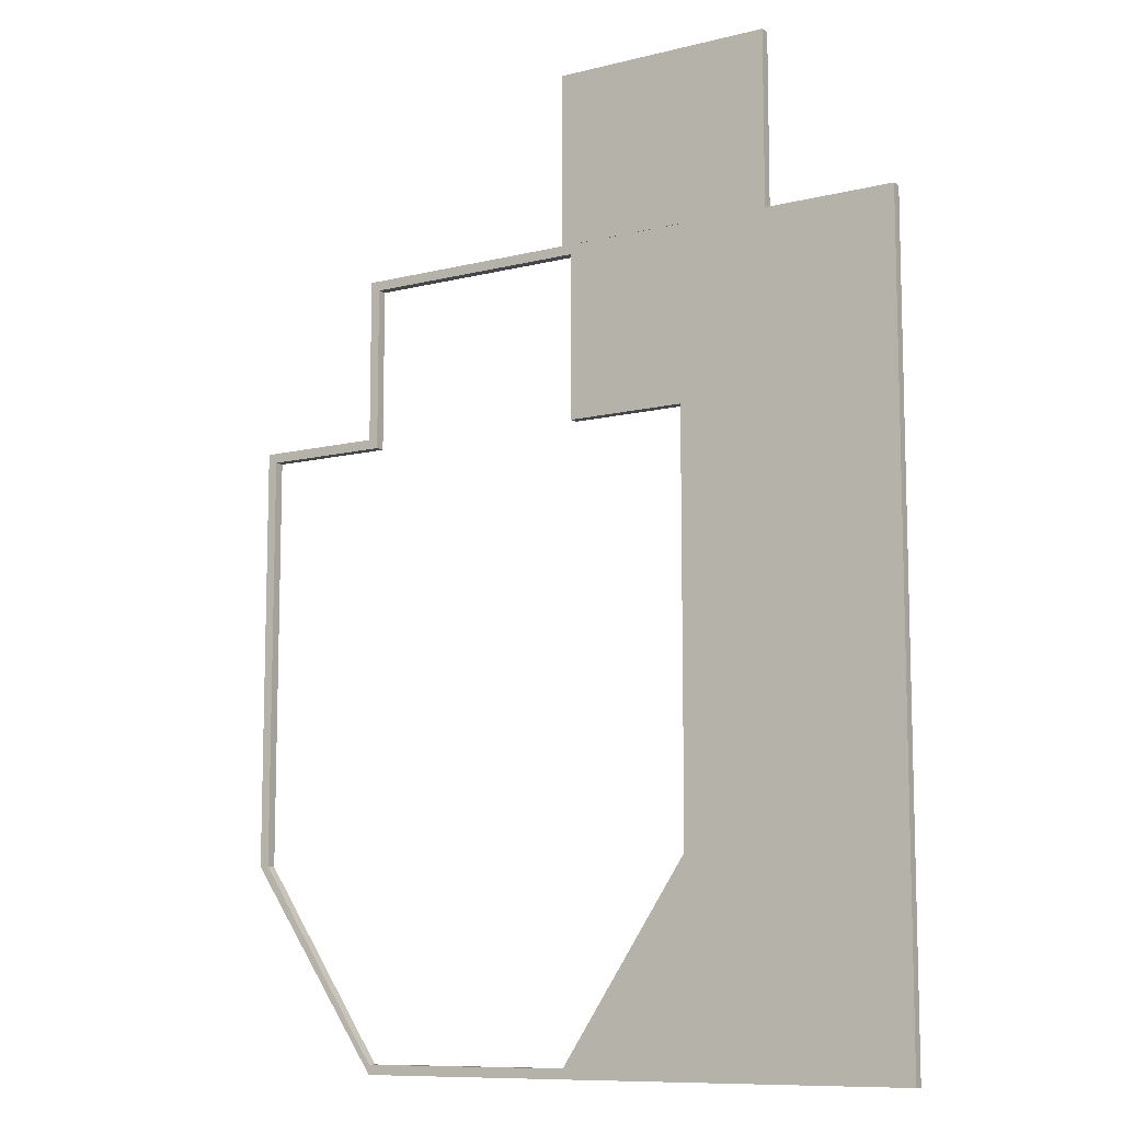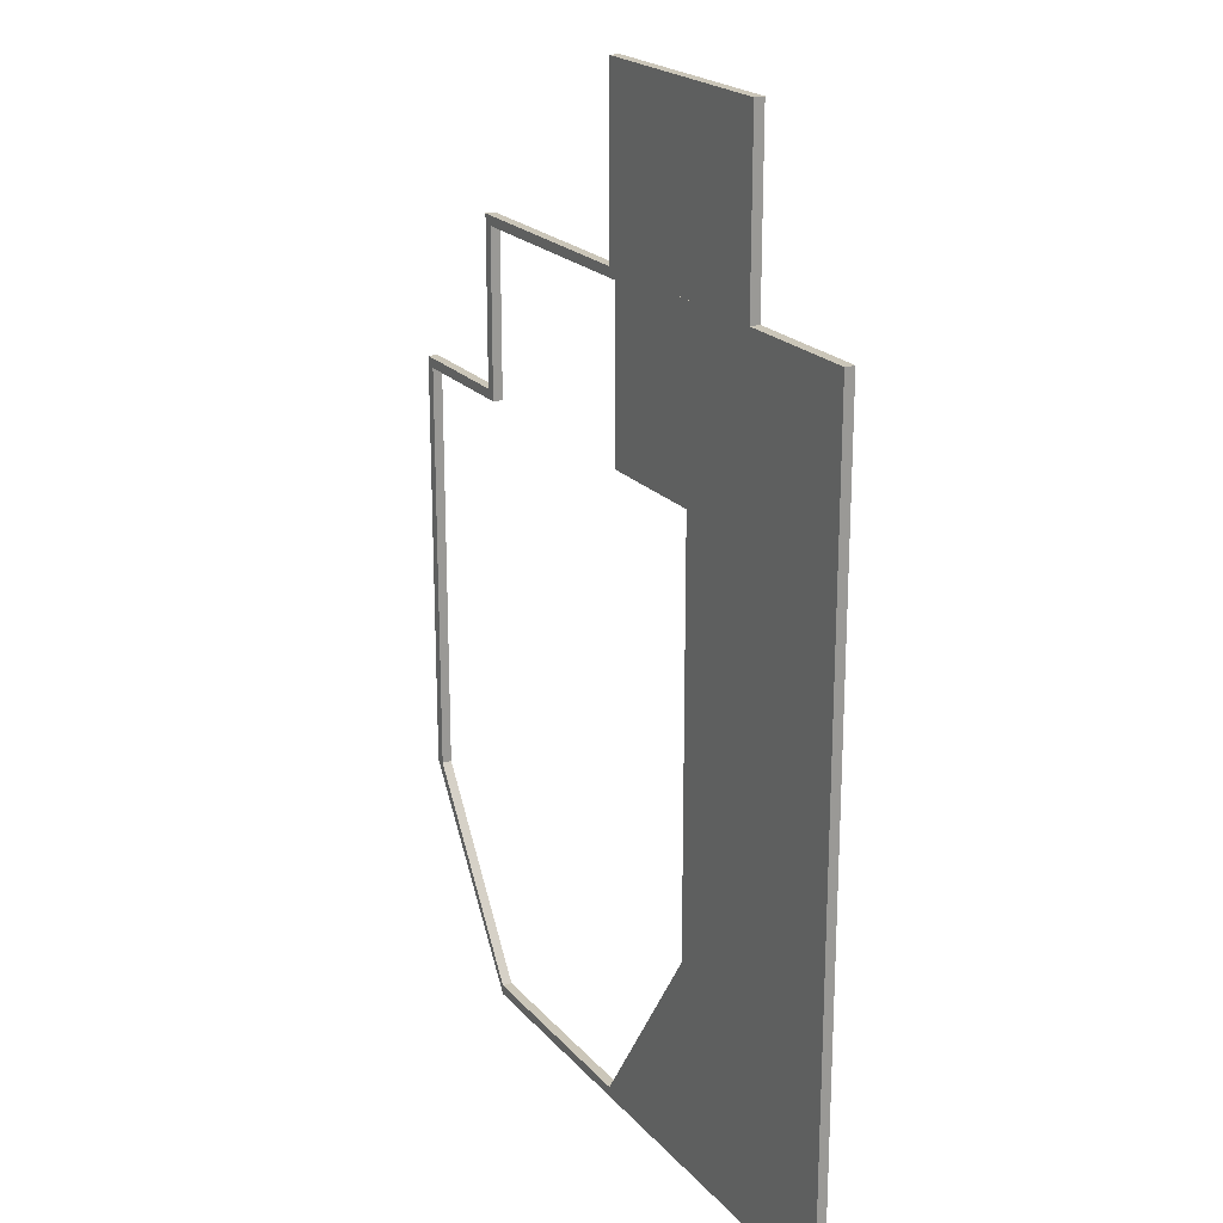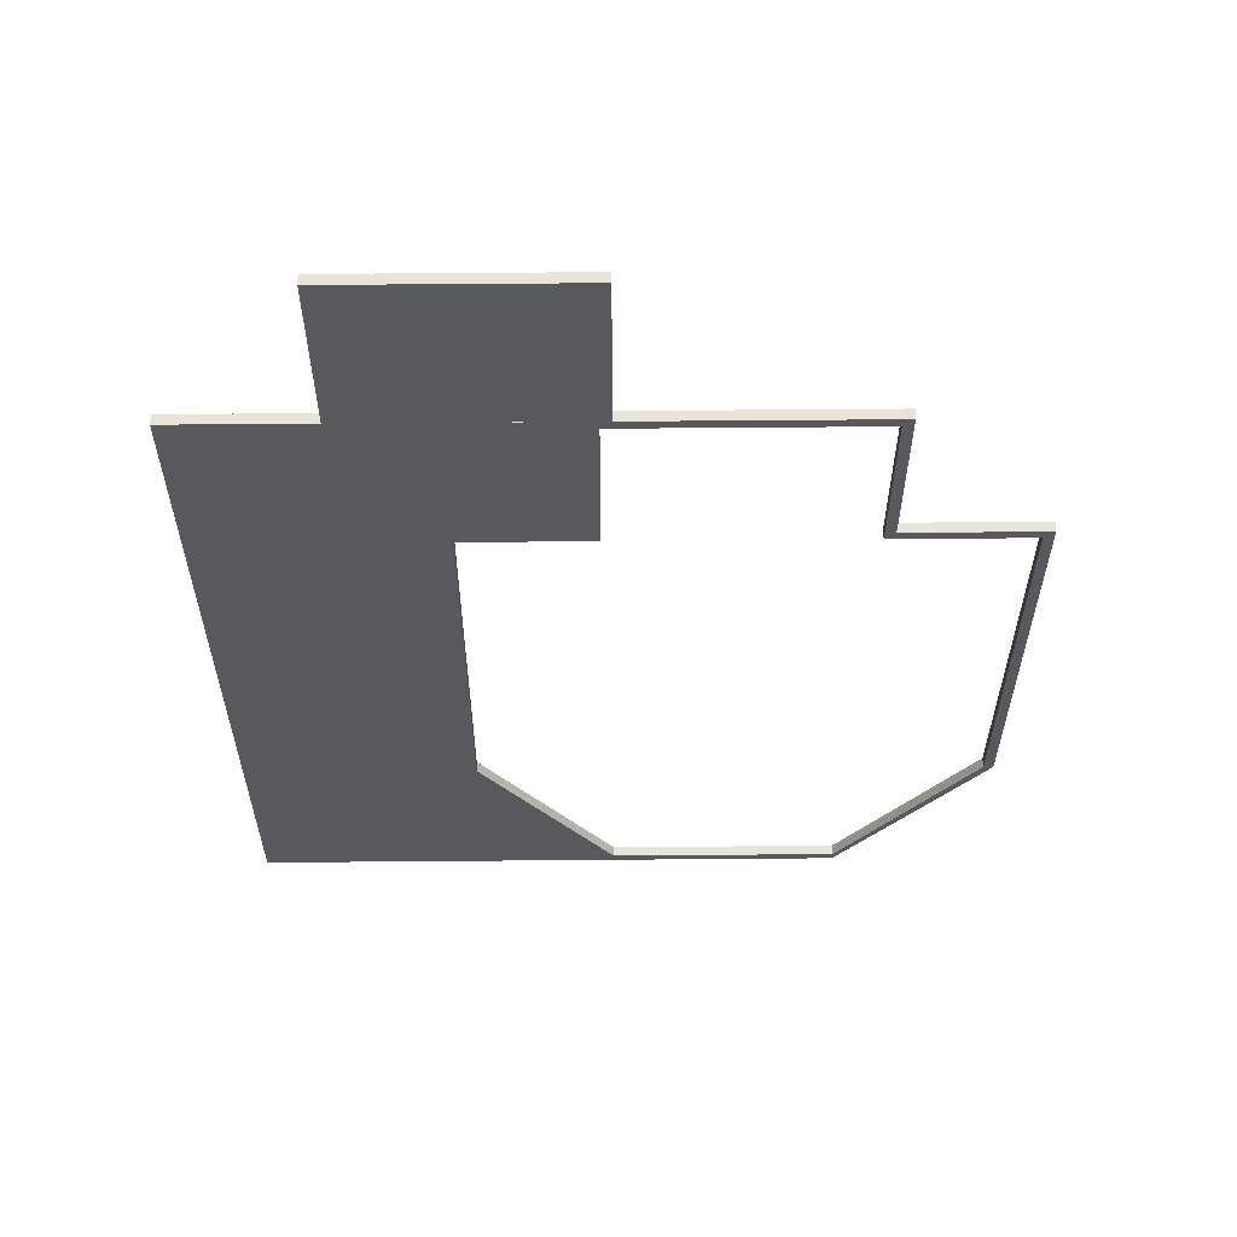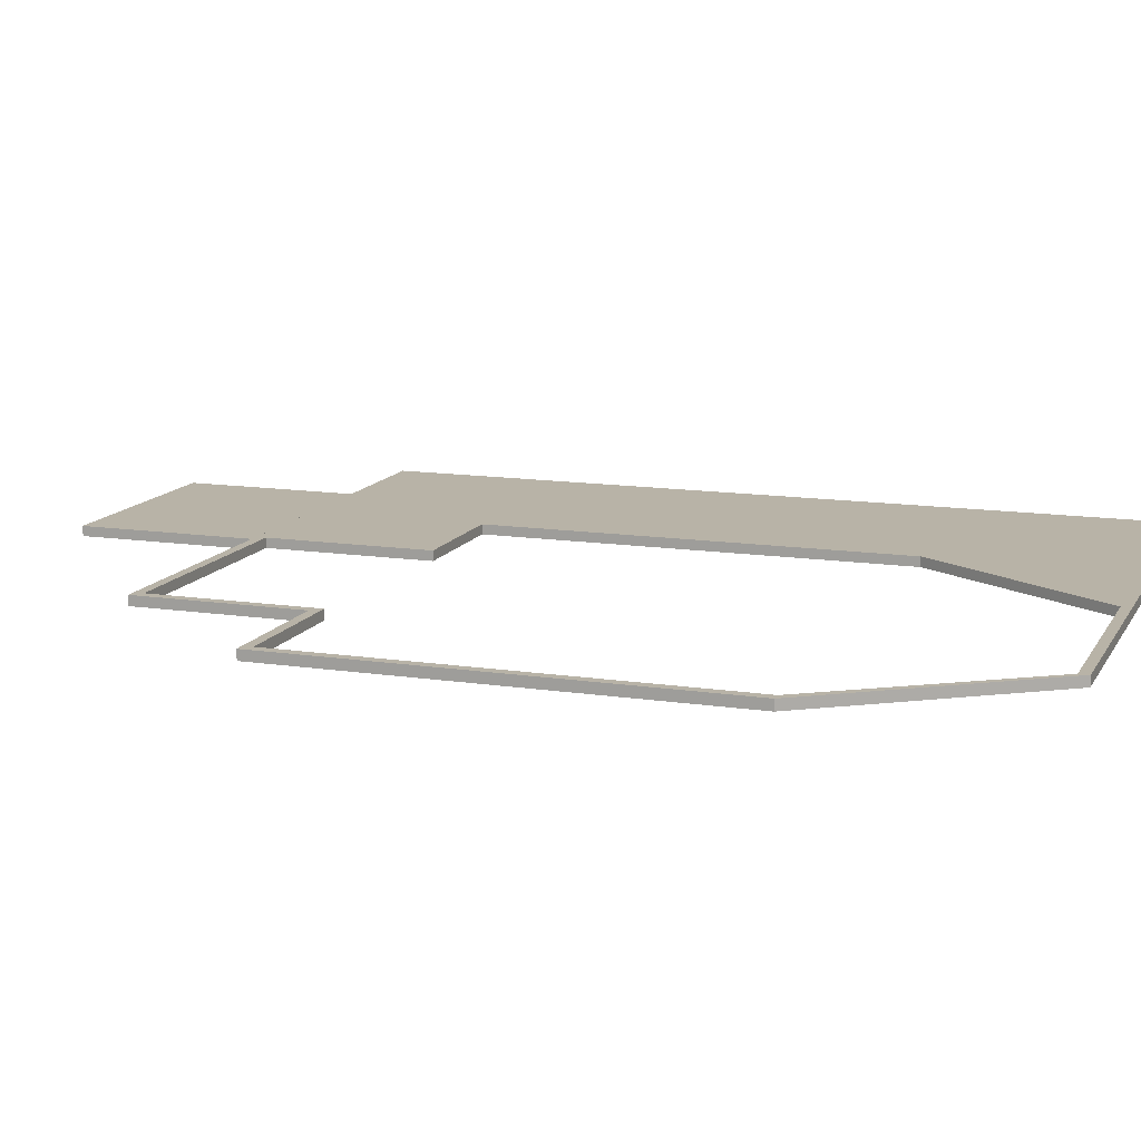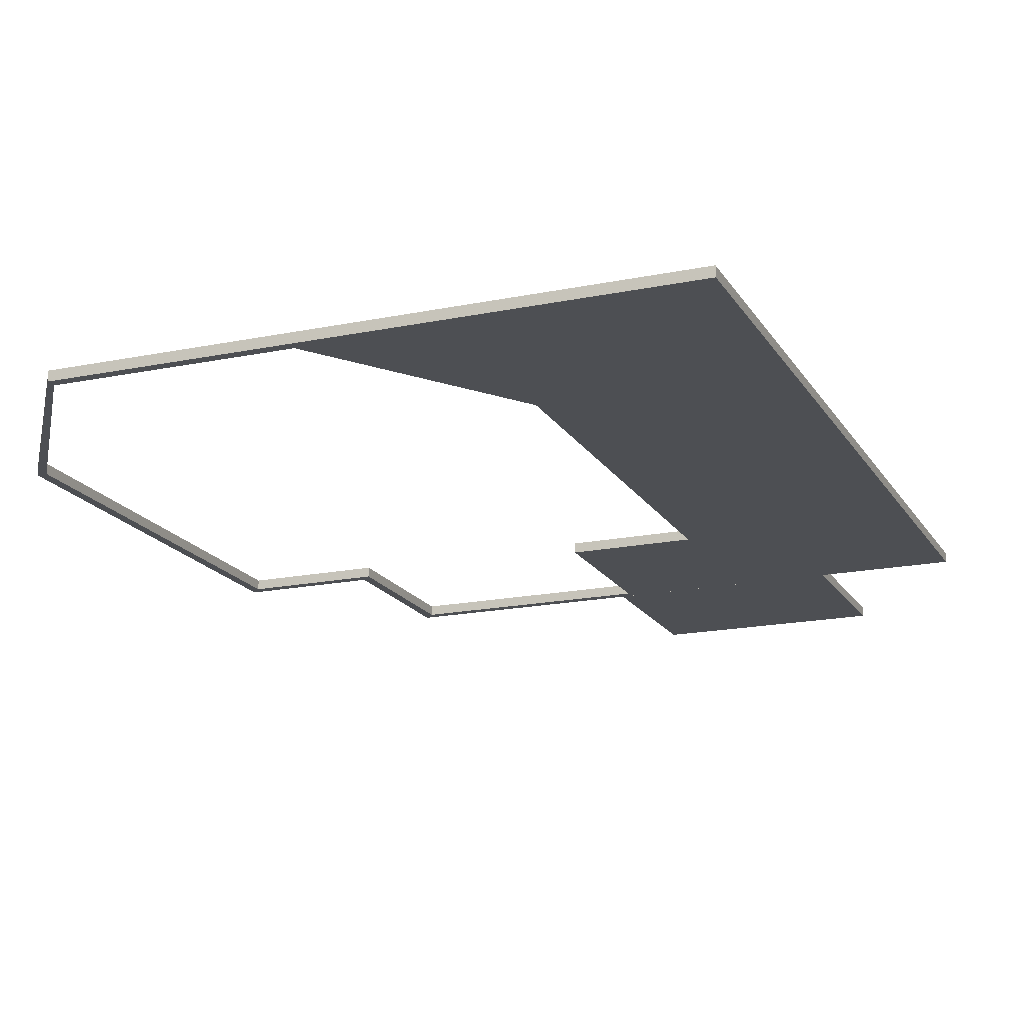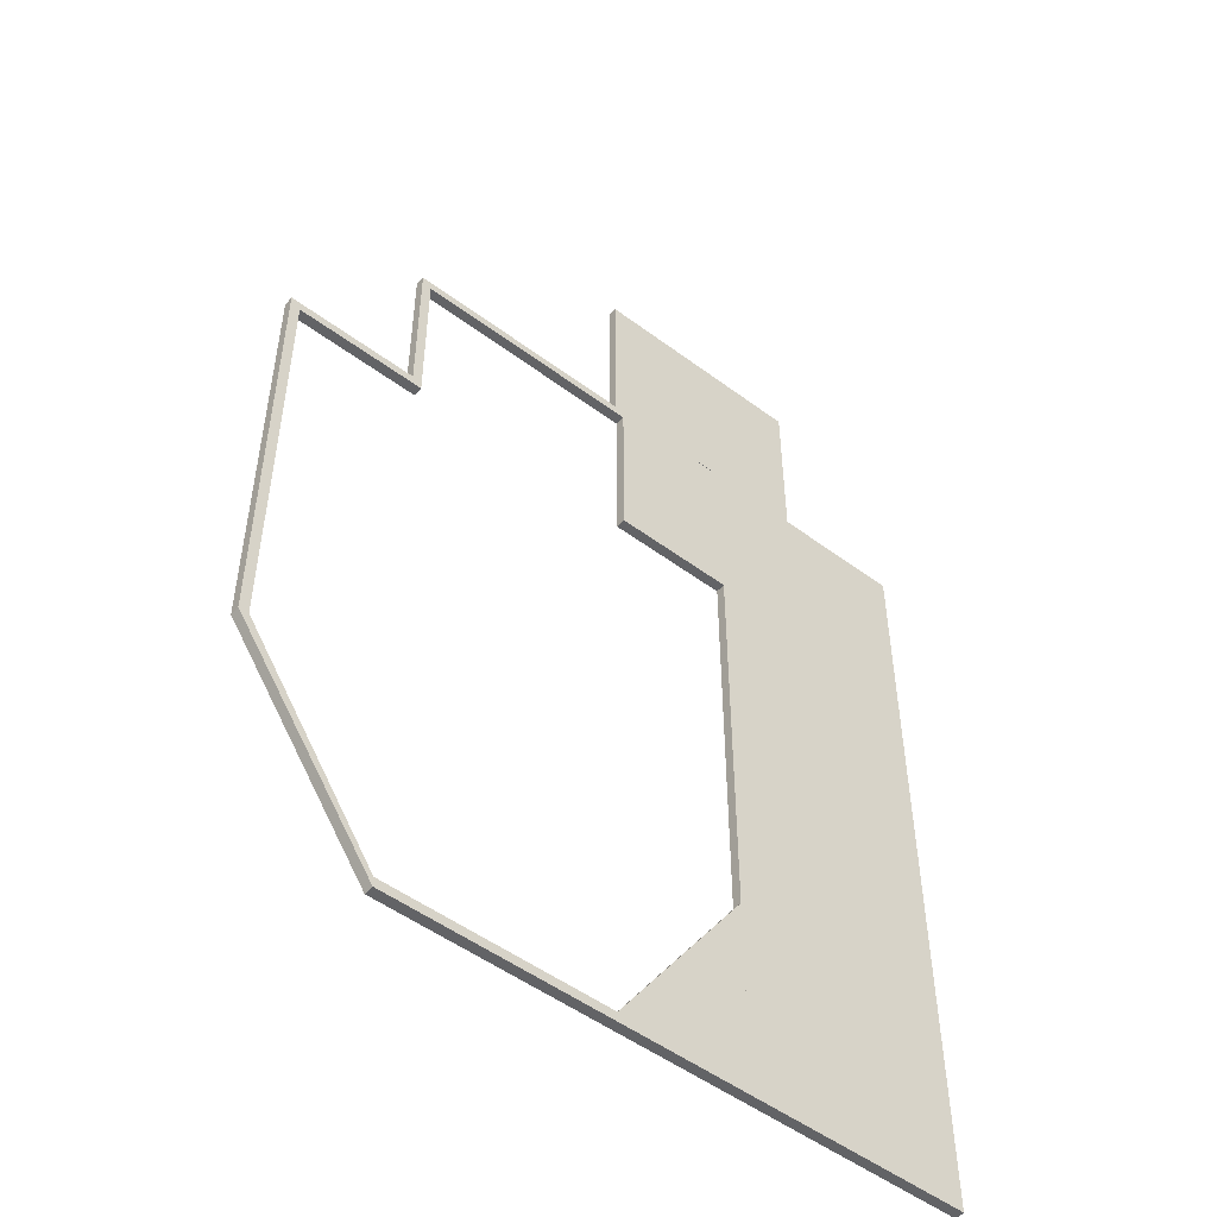
<metadata>
{"format":"obj","ext":"obj","renderer":"f3d","projection":"perspective","resolution":1024,"background":"white","views":[{"elev":-9.9,"azim":-147.2,"up":"+Z"},{"elev":20.9,"azim":-118.8,"up":"+Z"},{"elev":60.0,"azim":-0.5,"up":"+Z"},{"elev":12.9,"azim":109.4,"up":"+Y"},{"elev":-17.8,"azim":-158.0,"up":"+Y"},{"elev":-50.9,"azim":140.9,"up":"+Z"}]}
</metadata>
<code>
v  -2 -0.5 0
v  11.5 -0.5 0
v  -2 0.5 0
v  11.5 0.5 0
v  -2 -0.5 21
v  11.5 -0.5 1
v  -2 0.5 21
v  11.5 0.5 1
v  -2 -0.5 63.99
v  10.5 -0.5 63.99
v  -2 0.5 63.99
v  10.5 0.5 63.99
v  -2 -0.5 81.99
v  10.5 -0.5 81.99
v  -2 0.5 81.99
v  10.5 0.5 81.99
v  -25 -0.5 0
v  -2 -0.5 0
v  -25 0.5 0
v  -2 0.5 0
v  -25 -0.5 82
v  -2 -0.5 82
v  -25 0.5 82
v  -2 0.5 82
v  -11.5 -0.5 82
v  11.5 -0.5 82
v  -11.5 0.5 82
v  11.5 0.5 82
v  -11.5 -0.5 100
v  11.5 -0.5 100
v  -11.5 0.5 100
v  11.5 0.5 100
v  10.5 -0.5 81
v  34.5 -0.5 81
v  10.5 0.5 81
v  34.5 0.5 81
v  10.5 -0.5 82
v  34.5 -0.5 82
v  10.5 0.5 82
v  34.5 0.5 82
v  34.5 -0.5 82
v  34.5 -0.5 65
v  34.5 0.5 82
v  34.5 0.5 65
v  35.5 -0.5 82
v  35.5 -0.5 65
v  35.5 0.5 82
v  35.5 0.5 65
v  34.5 -0.5 64
v  48 -0.5 64
v  34.5 0.5 64
v  48 0.5 64
v  34.5 -0.5 65
v  48 -0.5 65
v  34.5 0.5 65
v  48 0.5 65
v  48 -0.5 65
v  48 -0.5 21
v  48 0.5 65
v  48 0.5 21
v  49 -0.5 65
v  49 -0.5 21
v  49 0.5 65
v  49 0.5 21
v  48 -0.5 21
v  34.5 -0.5 1
v  48 0.5 21
v  34.5 0.5 1
v  49 -0.5 21
v  34.5 -0.5 0
v  49 0.5 21
v  34.5 0.5 0
v  11.5 -0.5 0
v  34.5 -0.5 0
v  11.5 0.5 0
v  34.5 0.5 0
v  11.5 -0.5 1
v  34.5 -0.5 1
v  11.5 0.5 1
v  34.5 0.5 1
g Box012
f 1 3 4 2
f 5 6 8 7
f 1 2 6 5
f 2 4 8 6
f 4 3 7 8
f 3 1 5 7
f 9 11 12 10
f 13 14 16 15
f 9 10 14 13
f 10 12 16 14
f 12 11 15 16
f 11 9 13 15
f 17 19 20 18
f 21 22 24 23
f 17 18 22 21
f 18 20 24 22
f 20 19 23 24
f 19 17 21 23
f 25 27 28 26
f 29 30 32 31
f 25 26 30 29
f 26 28 32 30
f 28 27 31 32
f 27 25 29 31
f 33 35 36 34
f 37 38 40 39
f 33 34 38 37
f 34 36 40 38
f 36 35 39 40
f 35 33 37 39
f 41 43 44 42
f 45 46 48 47
f 41 42 46 45
f 42 44 48 46
f 44 43 47 48
f 43 41 45 47
f 49 51 52 50
f 53 54 56 55
f 49 50 54 53
f 50 52 56 54
f 52 51 55 56
f 51 49 53 55
f 57 59 60 58
f 61 62 64 63
f 57 58 62 61
f 58 60 64 62
f 60 59 63 64
f 59 57 61 63
f 65 67 68 66
f 69 70 72 71
f 65 66 70 69
f 66 68 72 70
f 68 67 71 72
f 67 65 69 71
f 73 75 76 74
f 77 78 80 79
f 73 74 78 77
f 74 76 80 78
f 76 75 79 80
f 75 73 77 79

</code>
